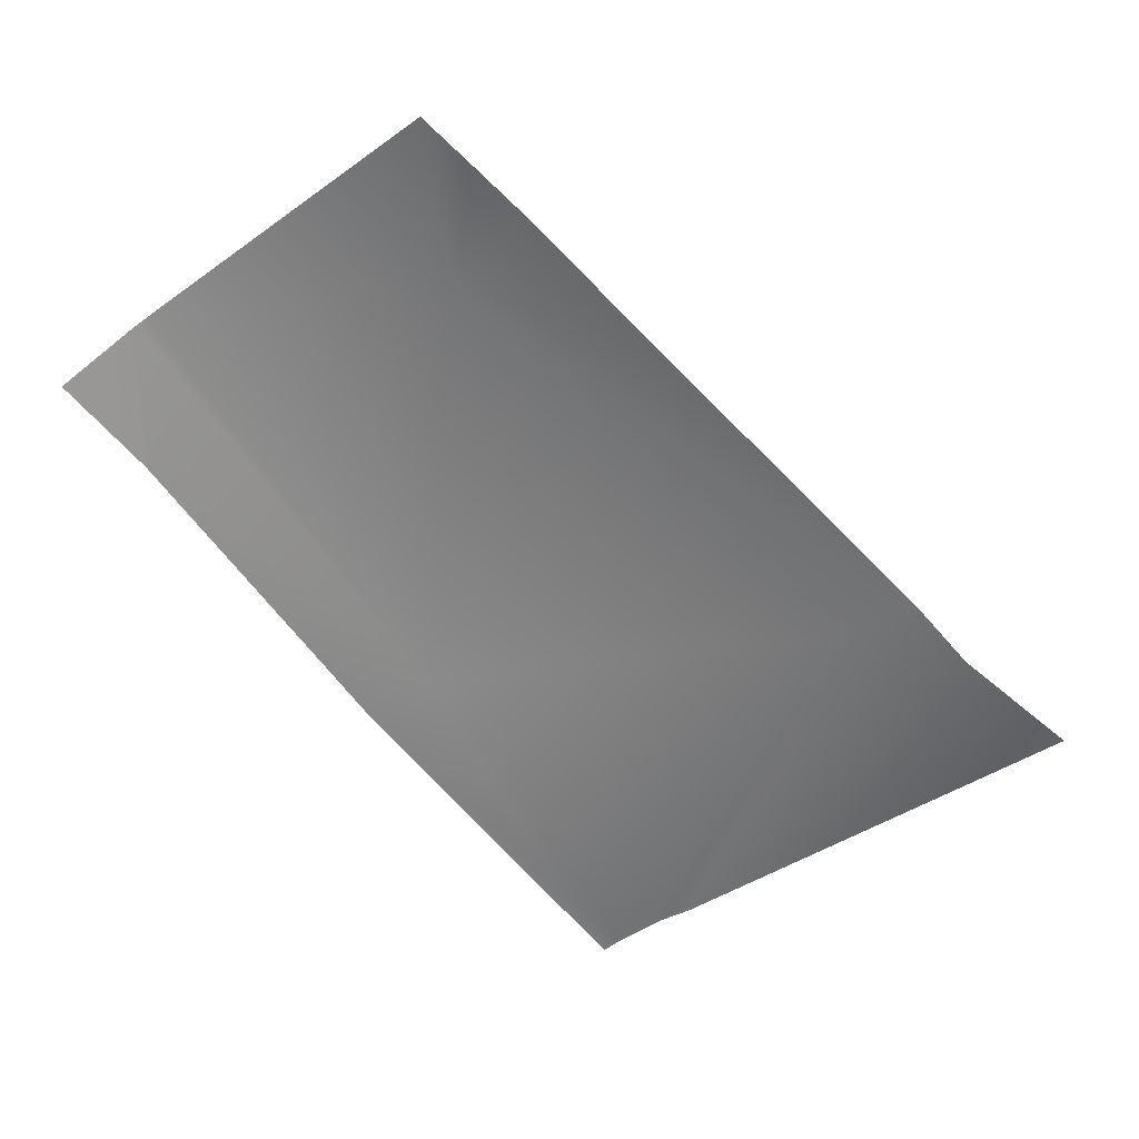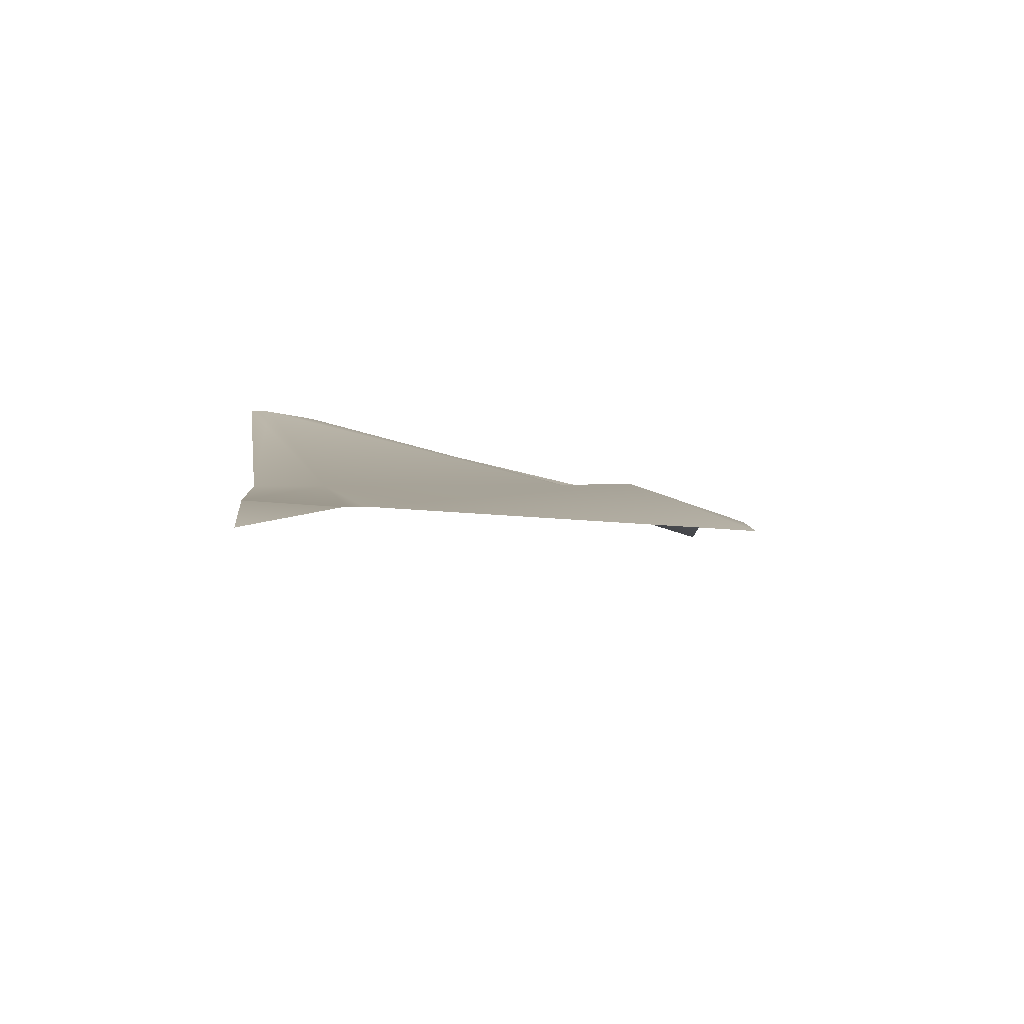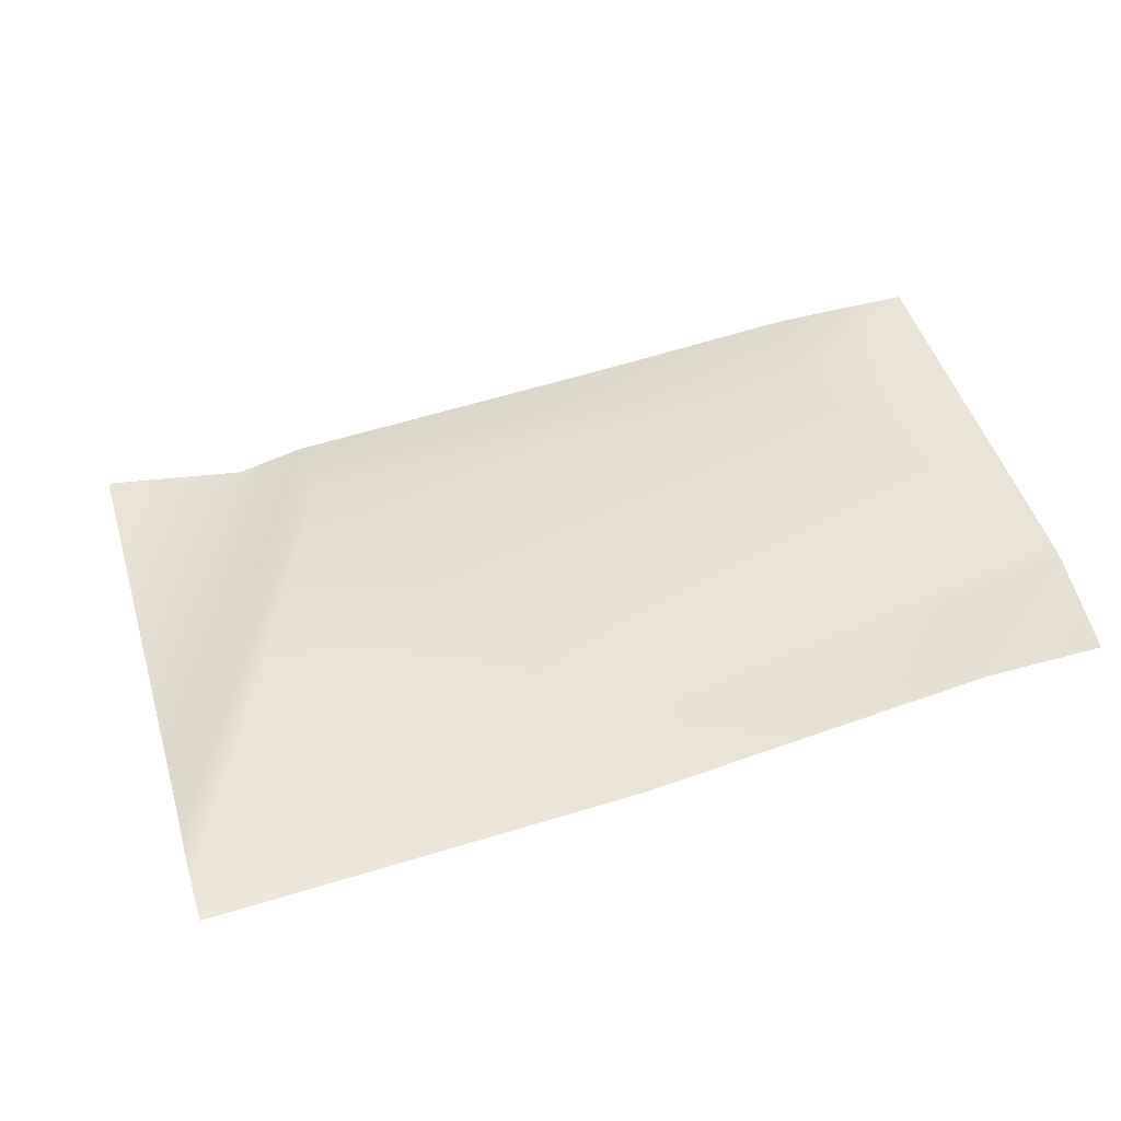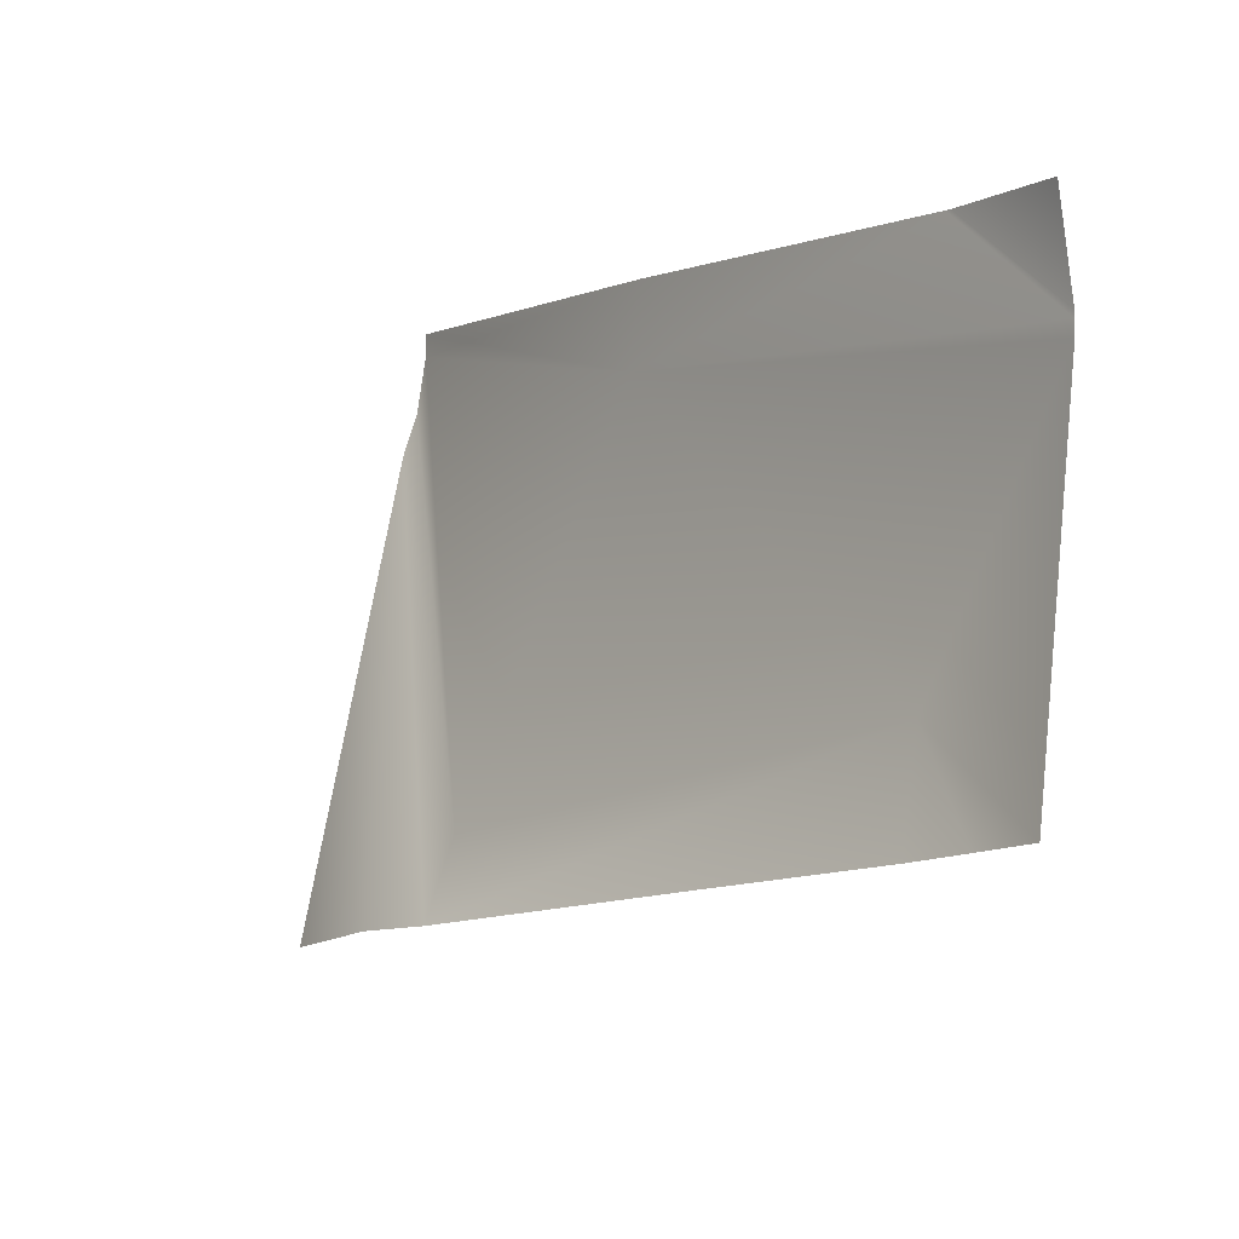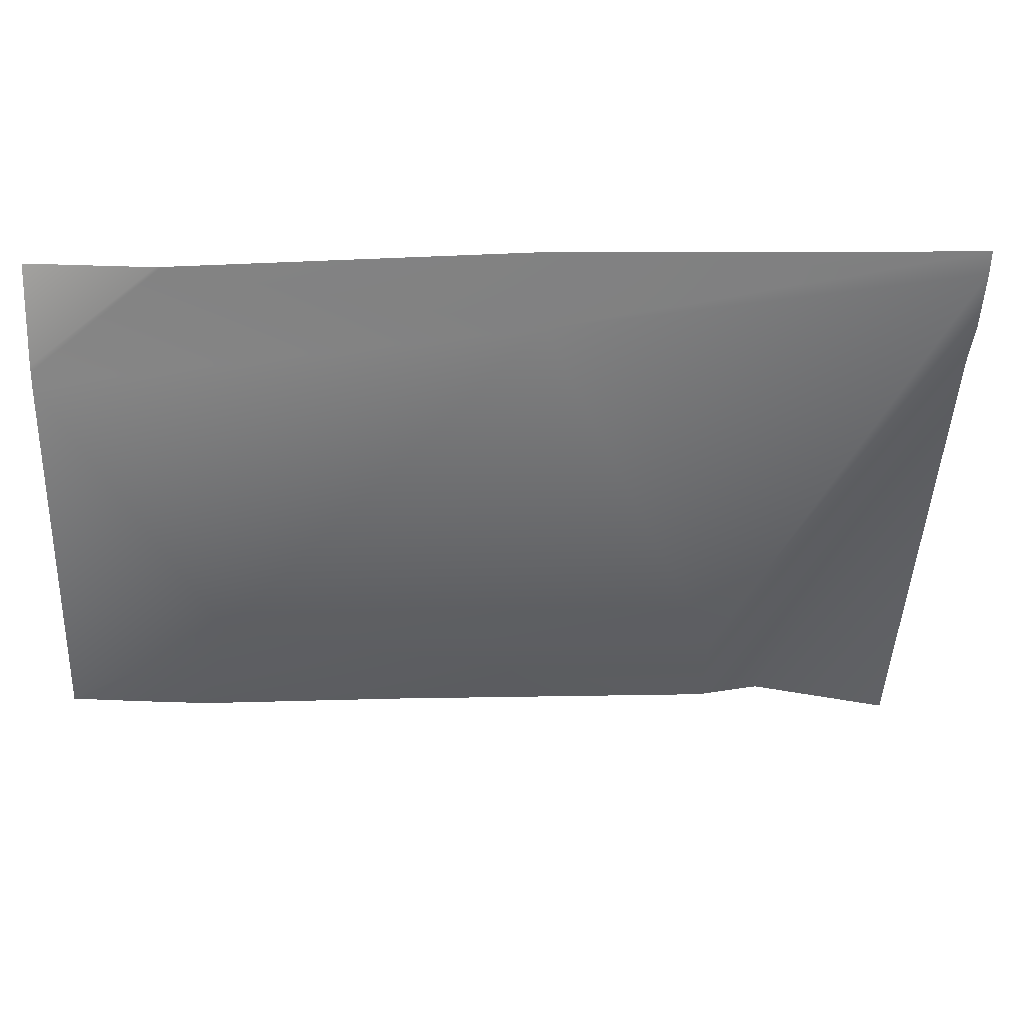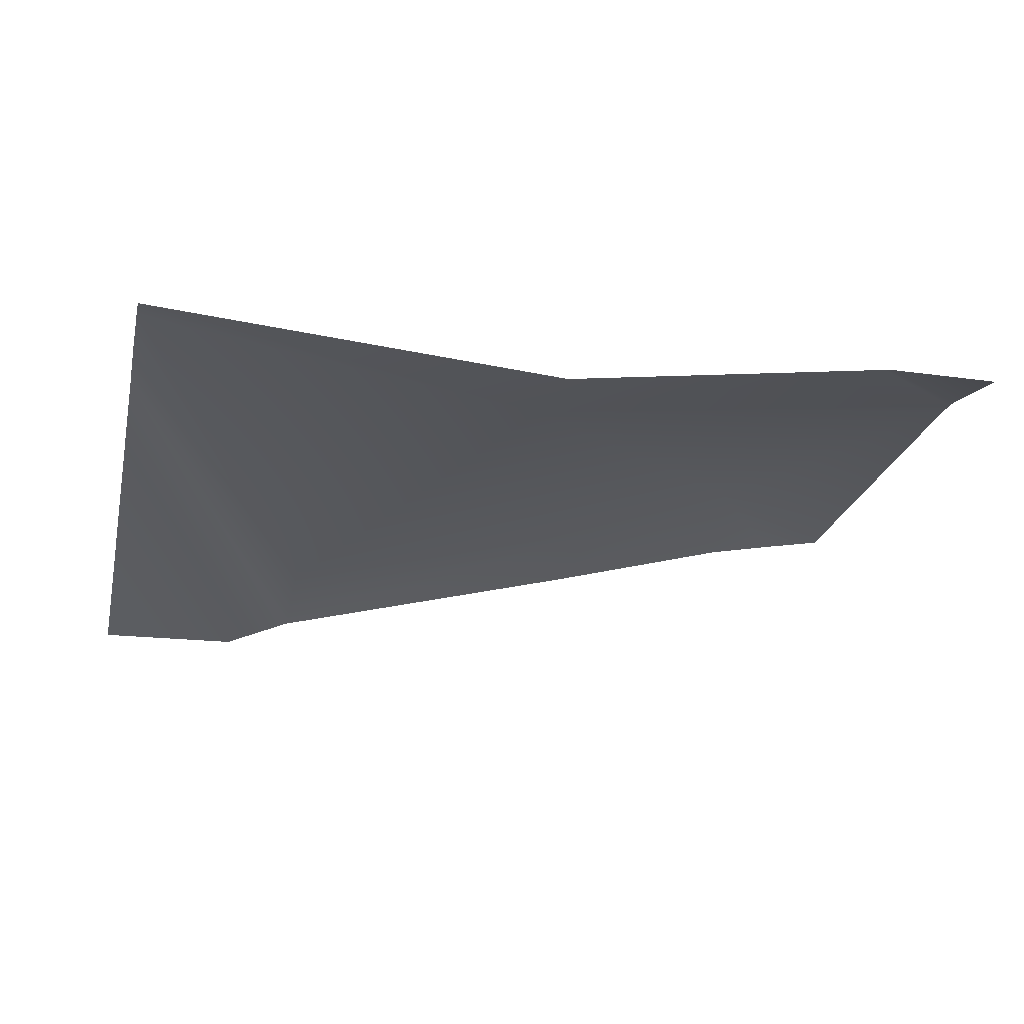
<metadata>
{"format":"obj","ext":"obj","renderer":"f3d","projection":"perspective","resolution":1024,"background":"white","views":[{"elev":-62.8,"azim":127.1,"up":"+Y"},{"elev":10.7,"azim":81.7,"up":"+Y"},{"elev":58.9,"azim":-19.3,"up":"+Y"},{"elev":-0.5,"azim":56.9,"up":"+Z"},{"elev":27.4,"azim":175.1,"up":"+Z"},{"elev":-20.9,"azim":-15.2,"up":"+Y"}]}
</metadata>
<code>
v -7.308 10.65 -9.634
v 2.658 12.94 -7.383
v -3.619 11.96 -1.713
v 5.74 12.57 -9.017
v 5.767 13.21 -1.594
v 5.767 13.21 -1.99
v 5.767 13.21 -1.712
v -11.78 12.02 -2.629
v -11.86 12.56 -0.6507
v -11.82 12.35 -1.797
v -11.88 12.59 -0.1983
v 5.757 12.9 0.2517
v -11.42 9.634 -11.99
v 4.491 12.42 -9.243
v 3.169 12.23 -9.478
v -0.7009 11.38 -10.12
v -7.269 10.02 -11.22
v -8.604 9.51 -11.41
v 3.425 12.95 0.124
v 3.316 12.94 0.1195
v -3.459 12.03 -0.1581
v -10 12.44 -0.5418
v 3.34 12.94 0.1016
f 4 2 6
f 3 2 1
f 15 16 2
f 13 8 18
f 12 5 19
f 6 3 7
f 9 1 10
f 22 3 9
f 14 15 2
f 6 2 3
f 22 21 3
f 9 3 1
f 8 10 1
f 14 2 4
f 17 2 16
f 8 1 17
f 17 1 2
f 17 18 8
f 23 7 3
f 9 11 22
f 21 20 23
f 21 22 11
f 23 3 21
f 20 19 23
f 19 5 23
f 7 23 5

</code>
